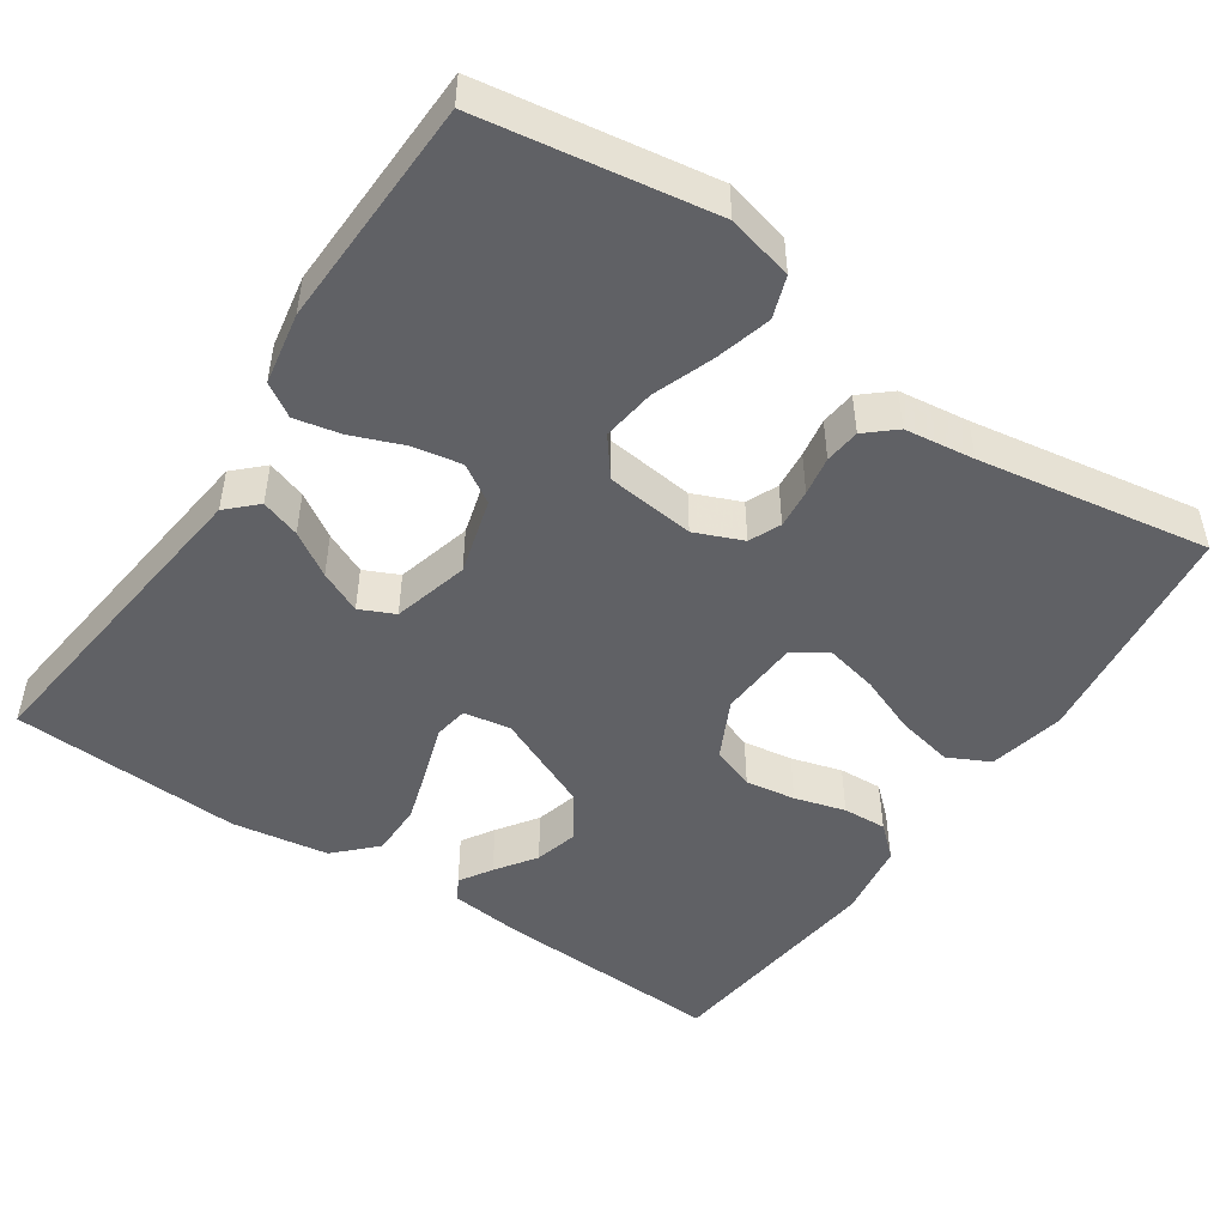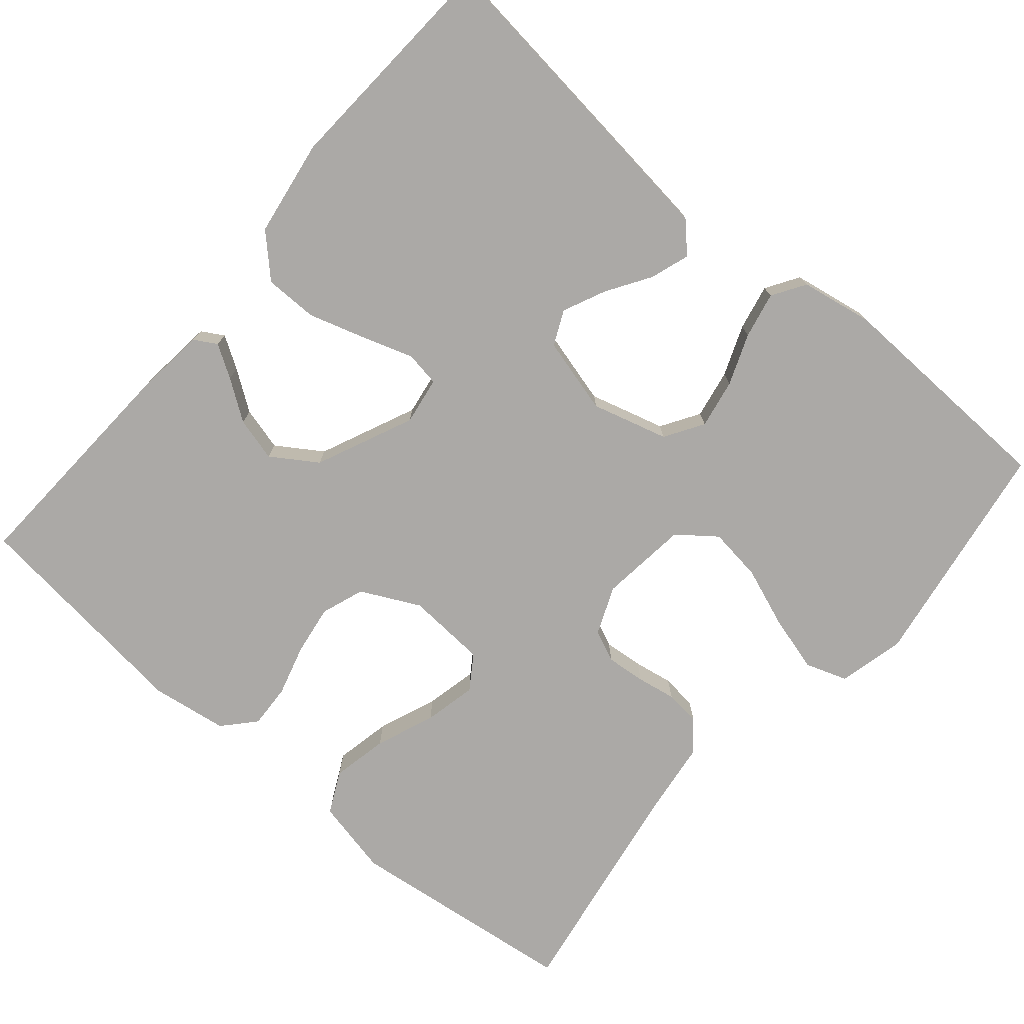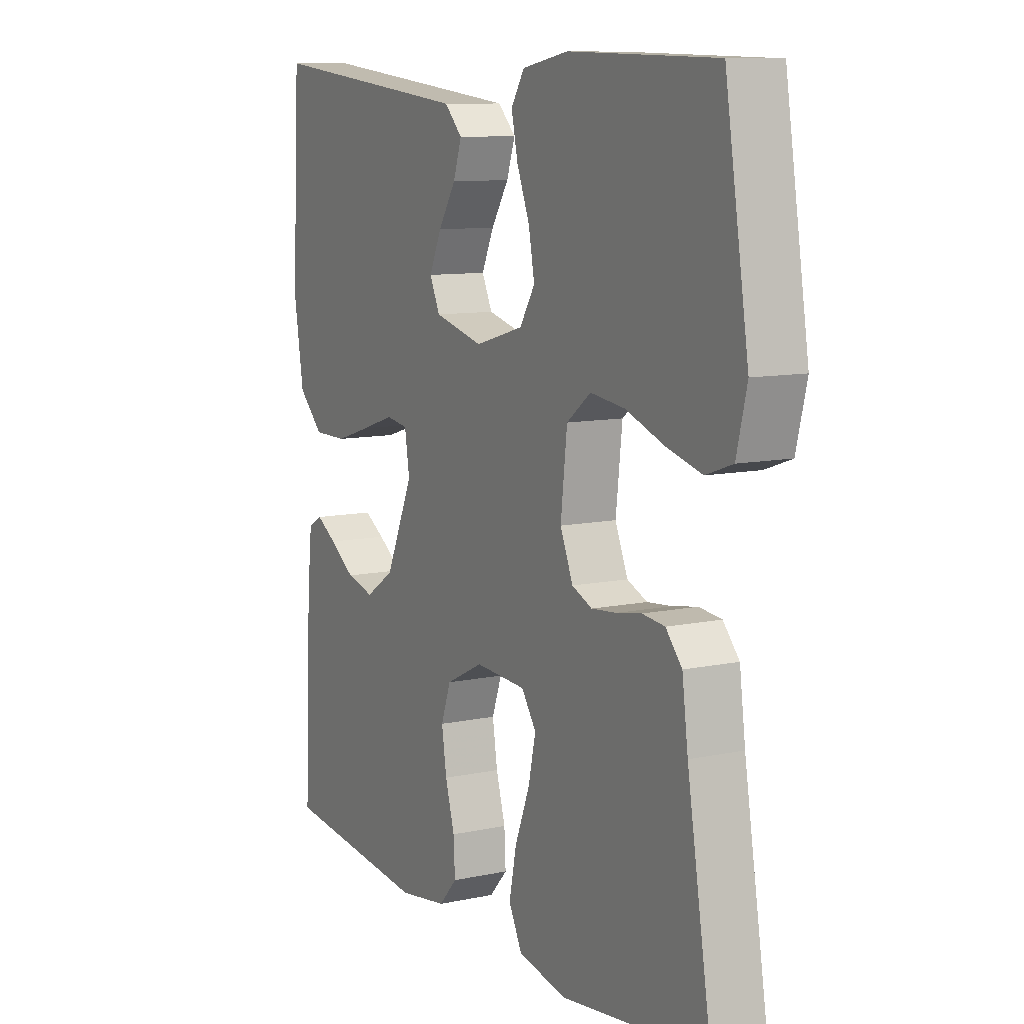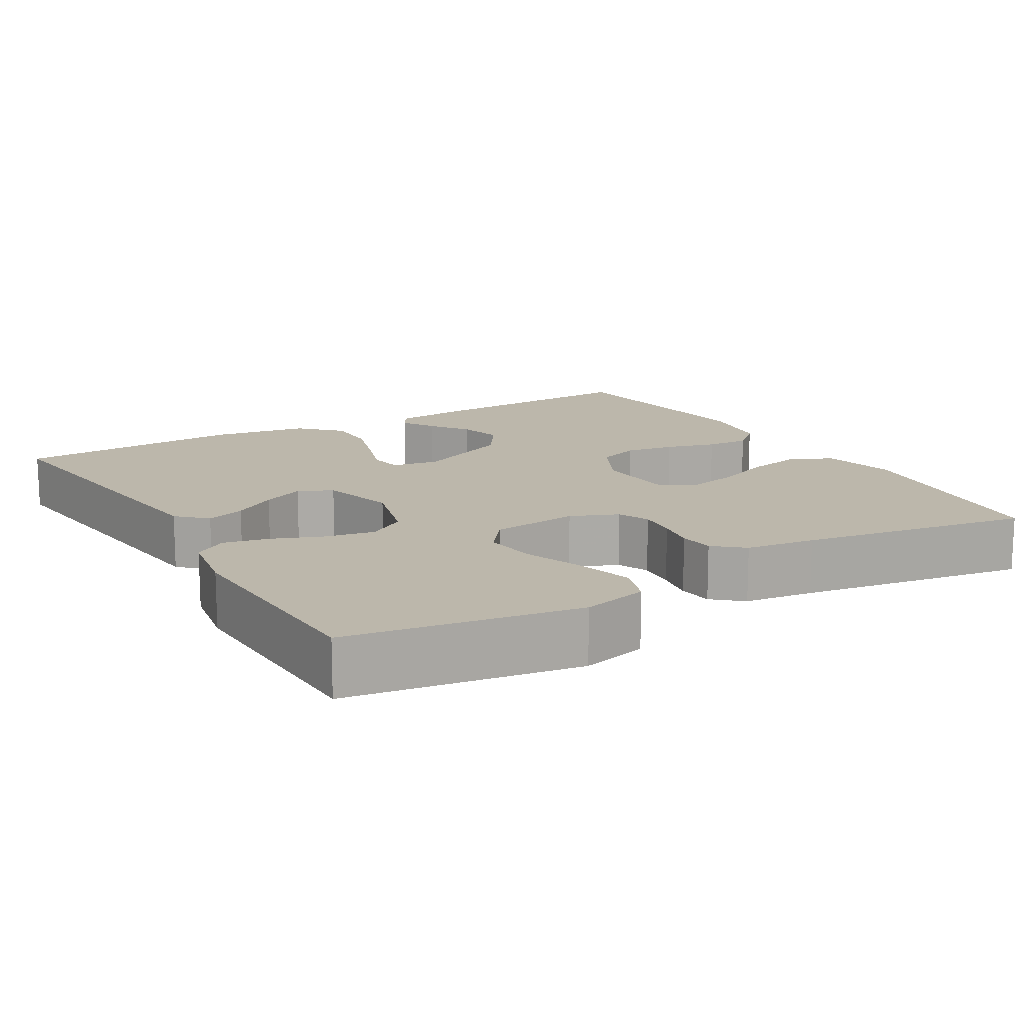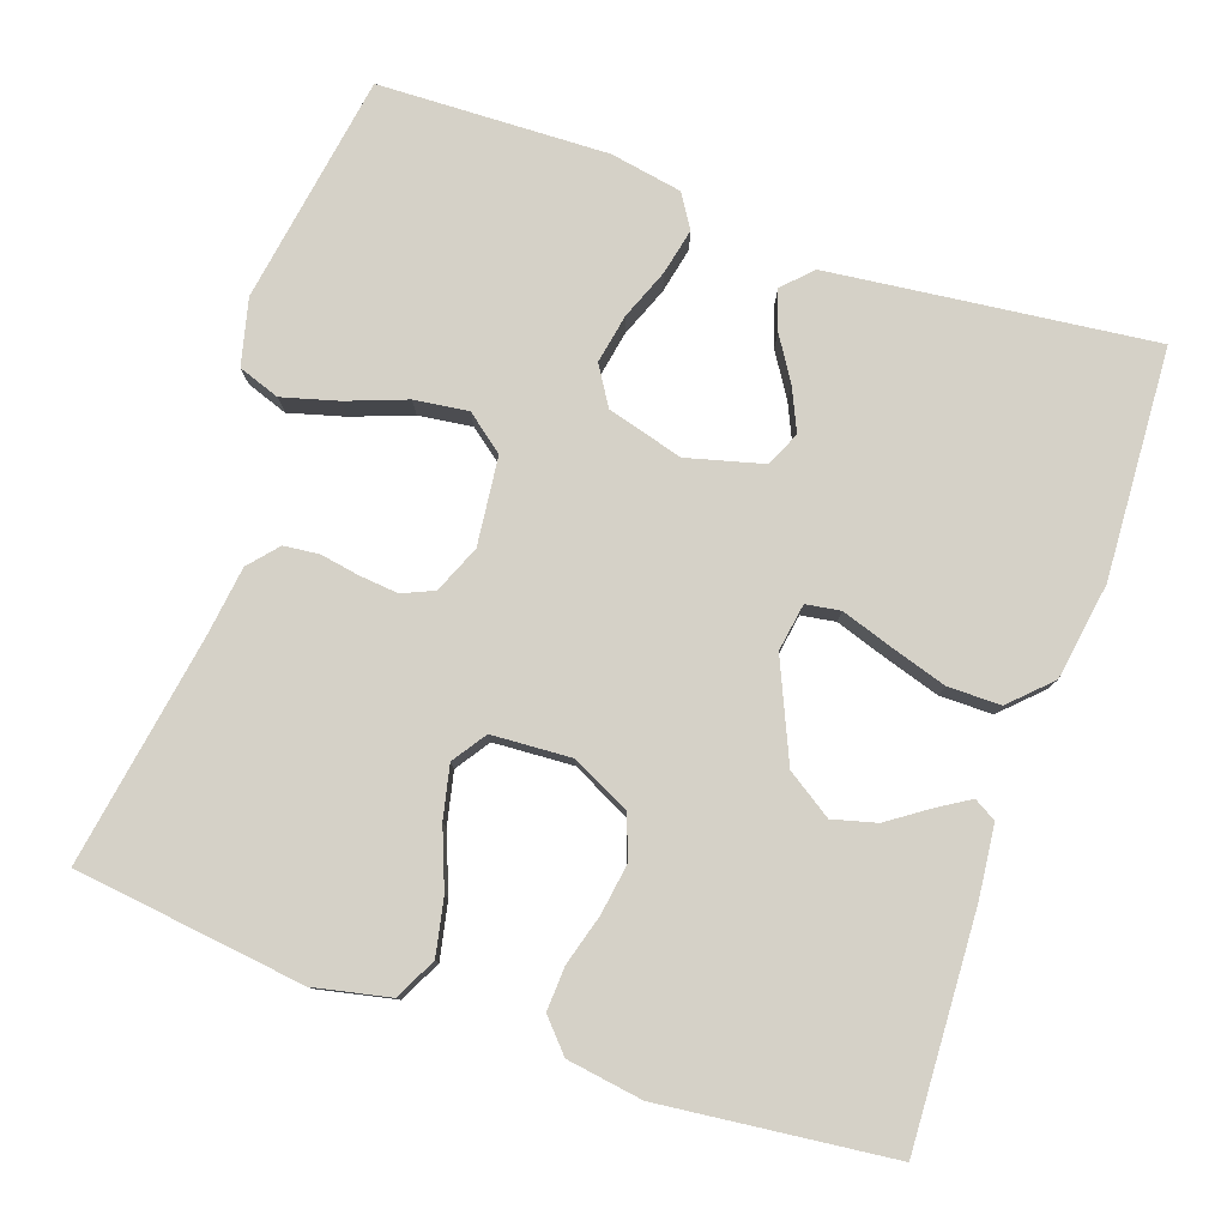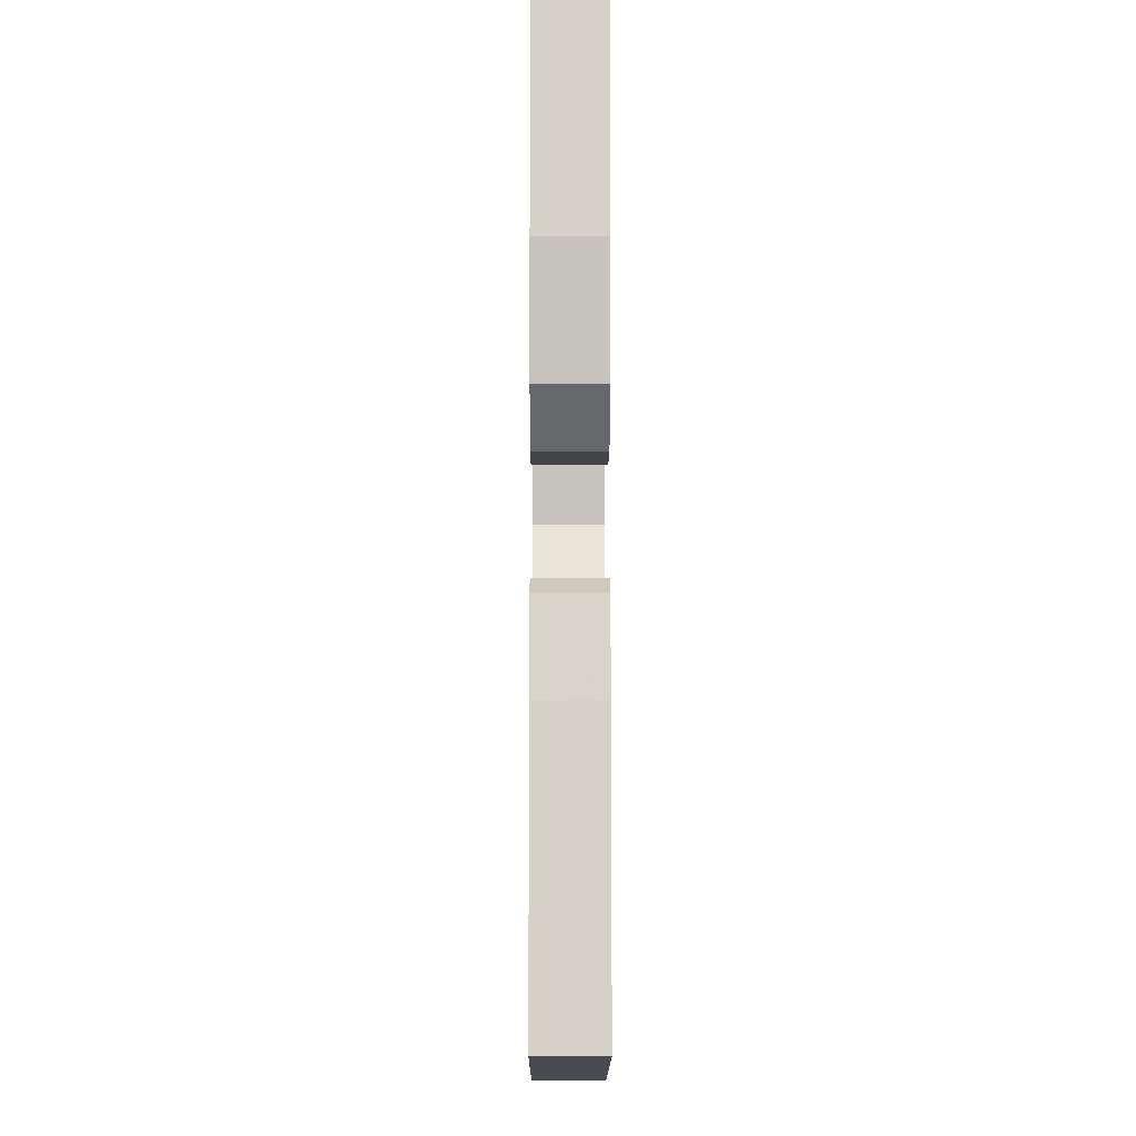
<metadata>
{"format":"obj","ext":"obj","renderer":"f3d","projection":"perspective","resolution":1024,"background":"white","views":[{"elev":-48.6,"azim":55.9,"up":"+Y"},{"elev":-75.6,"azim":-40.6,"up":"+Y"},{"elev":9.9,"azim":61.2,"up":"+Z"},{"elev":14.5,"azim":59.3,"up":"+Y"},{"elev":79.3,"azim":-160.9,"up":"+Y"},{"elev":-8.1,"azim":-90.2,"up":"+Z"}]}
</metadata>
<code>
v 0.5 0.07 0.5
v 0.548 0.07 0.2
v 0.527 0.07 0.114
v 0.473 0.07 0.095
v 0.4 0.07 0.115
v 0.322 0.07 0.144
v 0.252 0.07 0.153
v 0.203 0.07 0.115
v 0.19 0.07 0
v 0.216 0.07 -0.062
v 0.257 0.07 -0.08
v 0.308 0.07 -0.075
v 0.359 0.07 -0.066
v 0.405 0.07 -0.071
v 0.438 0.07 -0.109
v 0.45 0.07 -0.2
v 0.5 0.07 -0.5
v 0.2 0.07 -0.538
v 0.101 0.07 -0.517
v 0.074 0.07 -0.463
v 0.089 0.07 -0.39
v 0.119 0.07 -0.313
v 0.134 0.07 -0.245
v 0.104 0.07 -0.201
v 0 0.07 -0.195
v -0.076 0.07 -0.233
v -0.096 0.07 -0.289
v -0.086 0.07 -0.354
v -0.067 0.07 -0.42
v -0.064 0.07 -0.477
v -0.101 0.07 -0.518
v -0.2 0.07 -0.533
v -0.5 0.07 -0.5
v -0.486 0.07 -0.2
v -0.476 0.07 -0.106
v -0.447 0.07 -0.089
v -0.405 0.07 -0.115
v -0.353 0.07 -0.151
v -0.296 0.07 -0.166
v -0.237 0.07 -0.127
v -0.181 0.07 0
v -0.191 0.07 0.062
v -0.236 0.07 0.069
v -0.302 0.07 0.047
v -0.376 0.07 0.024
v -0.445 0.07 0.024
v -0.496 0.07 0.074
v -0.516 0.07 0.2
v -0.5 0.07 0.5
v -0.2 0.07 0.466
v -0.078 0.07 0.452
v -0.042 0.07 0.415
v -0.059 0.07 0.364
v -0.095 0.07 0.307
v -0.12 0.07 0.252
v -0.099 0.07 0.207
v 0 0.07 0.181
v 0.099 0.07 0.209
v 0.13 0.07 0.259
v 0.118 0.07 0.323
v 0.092 0.07 0.389
v 0.079 0.07 0.449
v 0.106 0.07 0.492
v 0.2 0.07 0.509
v 0.5 0 0.5
v 0.548 0 0.2
v 0.527 0 0.114
v 0.473 0 0.095
v 0.4 0 0.115
v 0.322 0 0.144
v 0.252 0 0.153
v 0.203 0 0.115
v 0.19 0 0
v 0.216 0 -0.062
v 0.257 0 -0.08
v 0.308 0 -0.075
v 0.359 0 -0.066
v 0.405 0 -0.071
v 0.438 0 -0.109
v 0.45 0 -0.2
v 0.5 0 -0.5
v 0.2 0 -0.538
v 0.101 0 -0.517
v 0.074 0 -0.463
v 0.089 0 -0.39
v 0.119 0 -0.313
v 0.134 0 -0.245
v 0.104 0 -0.201
v 0 0 -0.195
v -0.076 0 -0.233
v -0.096 0 -0.289
v -0.086 0 -0.354
v -0.067 0 -0.42
v -0.064 0 -0.477
v -0.101 0 -0.518
v -0.2 0 -0.533
v -0.5 0 -0.5
v -0.486 0 -0.2
v -0.476 0 -0.106
v -0.447 0 -0.089
v -0.405 0 -0.115
v -0.353 0 -0.151
v -0.296 0 -0.166
v -0.237 0 -0.127
v -0.181 0 0
v -0.191 0 0.062
v -0.236 0 0.069
v -0.302 0 0.047
v -0.376 0 0.024
v -0.445 0 0.024
v -0.496 0 0.074
v -0.516 0 0.2
v -0.5 0 0.5
v -0.2 0 0.466
v -0.078 0 0.452
v -0.042 0 0.415
v -0.059 0 0.364
v -0.095 0 0.307
v -0.12 0 0.252
v -0.099 0 0.207
v 0 0 0.181
v 0.099 0 0.209
v 0.13 0 0.259
v 0.118 0 0.323
v 0.092 0 0.389
v 0.079 0 0.449
v 0.106 0 0.492
v 0.2 0 0.509
f 60 61 62 63
f 59 60 63 64
f 51 52 53 54
f 51 54 55
f 50 51 55
f 49 50 55
f 48 49 55 56
f 43 44 45 46
f 43 46 47 48
f 35 36 37 38
f 33 34 35 38
f 33 38 39
f 32 33 39 40
f 28 29 30 31
f 27 28 31 32
f 26 27 32 40
f 19 20 21 22
f 19 22 23
f 16 17 18 19
f 16 19 23
f 15 16 23 24
f 12 13 14 15
f 11 12 15 24
f 3 4 5 6
f 1 2 3 6
f 59 64 1 6
f 58 59 6 7
f 57 58 7 8
f 56 57 8 9
f 42 43 48 56
f 41 42 56 9
f 25 26 40 41
f 25 41 9 10
f 10 11 24 25
f 127 126 125 124
f 128 127 124 123
f 118 117 116 115
f 119 118 115
f 119 115 114
f 119 114 113
f 120 119 113 112
f 110 109 108 107
f 112 111 110 107
f 102 101 100 99
f 102 99 98 97
f 103 102 97
f 104 103 97 96
f 95 94 93 92
f 96 95 92 91
f 104 96 91 90
f 86 85 84 83
f 87 86 83
f 83 82 81 80
f 87 83 80
f 88 87 80 79
f 79 78 77 76
f 88 79 76 75
f 70 69 68 67
f 70 67 66 65
f 70 65 128 123
f 71 70 123 122
f 72 71 122 121
f 73 72 121 120
f 120 112 107 106
f 73 120 106 105
f 105 104 90 89
f 74 73 105 89
f 89 88 75 74
f 1 65 66 2
f 2 66 67 3
f 3 67 68 4
f 4 68 69 5
f 5 69 70 6
f 6 70 71 7
f 7 71 72 8
f 8 72 73 9
f 9 73 74 10
f 10 74 75 11
f 11 75 76 12
f 12 76 77 13
f 13 77 78 14
f 14 78 79 15
f 15 79 80 16
f 16 80 81 17
f 17 81 82 18
f 18 82 83 19
f 19 83 84 20
f 20 84 85 21
f 21 85 86 22
f 22 86 87 23
f 23 87 88 24
f 24 88 89 25
f 25 89 90 26
f 26 90 91 27
f 27 91 92 28
f 28 92 93 29
f 29 93 94 30
f 30 94 95 31
f 31 95 96 32
f 32 96 97 33
f 33 97 98 34
f 34 98 99 35
f 35 99 100 36
f 36 100 101 37
f 37 101 102 38
f 38 102 103 39
f 39 103 104 40
f 40 104 105 41
f 41 105 106 42
f 42 106 107 43
f 43 107 108 44
f 44 108 109 45
f 45 109 110 46
f 46 110 111 47
f 47 111 112 48
f 48 112 113 49
f 49 113 114 50
f 50 114 115 51
f 51 115 116 52
f 52 116 117 53
f 53 117 118 54
f 54 118 119 55
f 55 119 120 56
f 56 120 121 57
f 57 121 122 58
f 58 122 123 59
f 59 123 124 60
f 60 124 125 61
f 61 125 126 62
f 62 126 127 63
f 63 127 128 64
f 64 128 65 1

</code>
